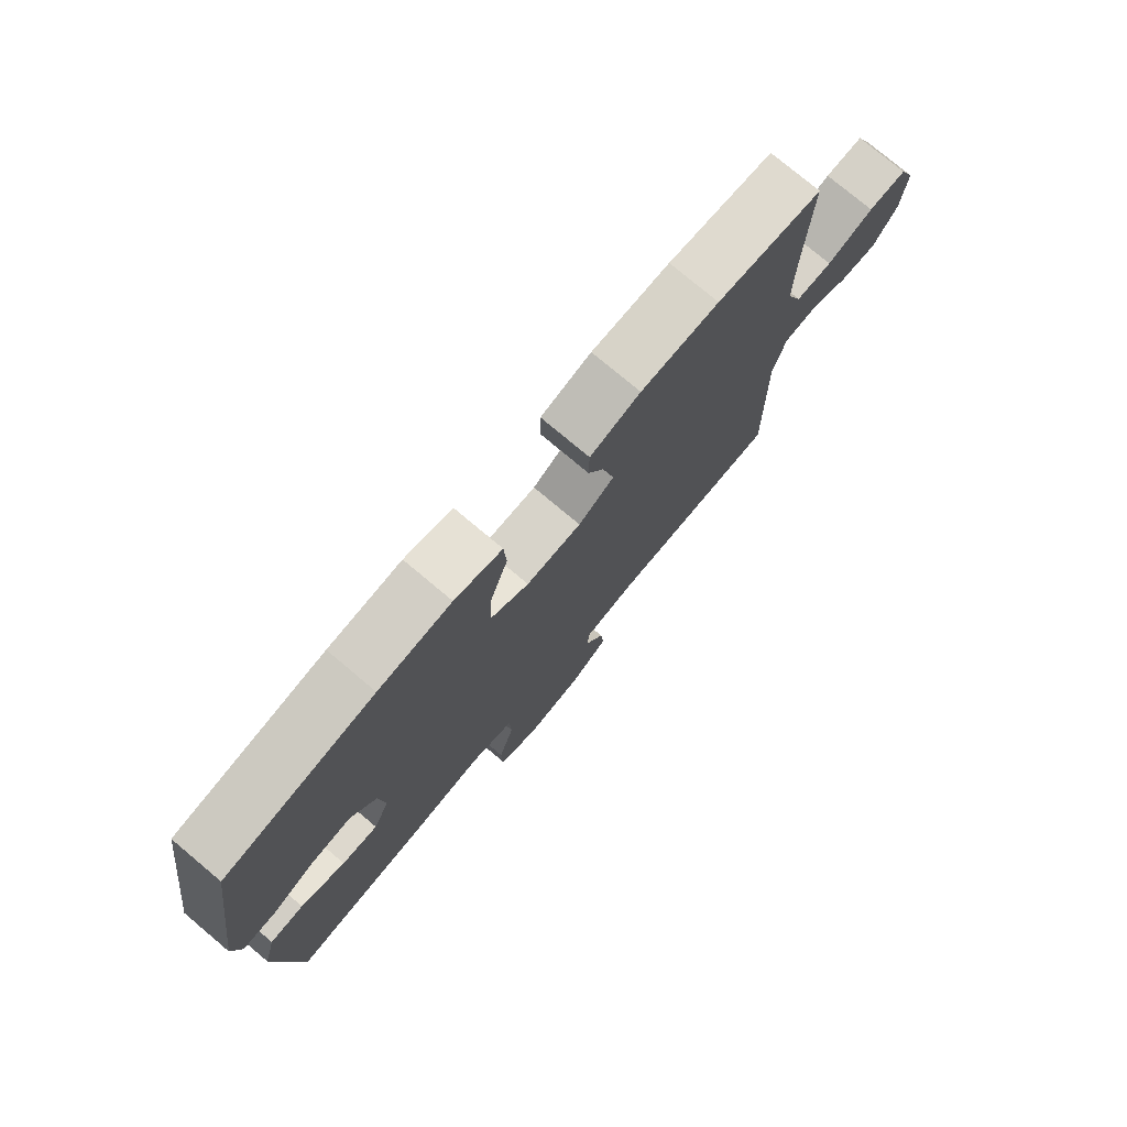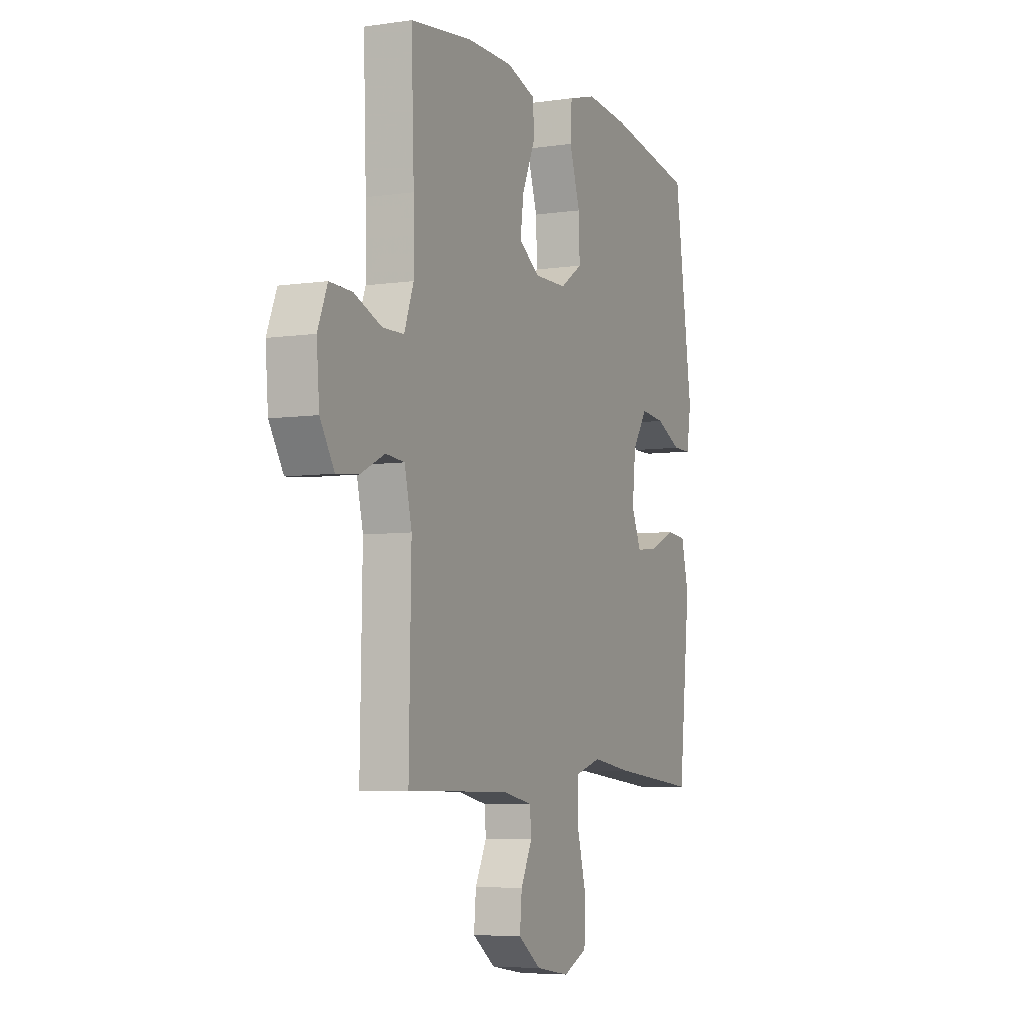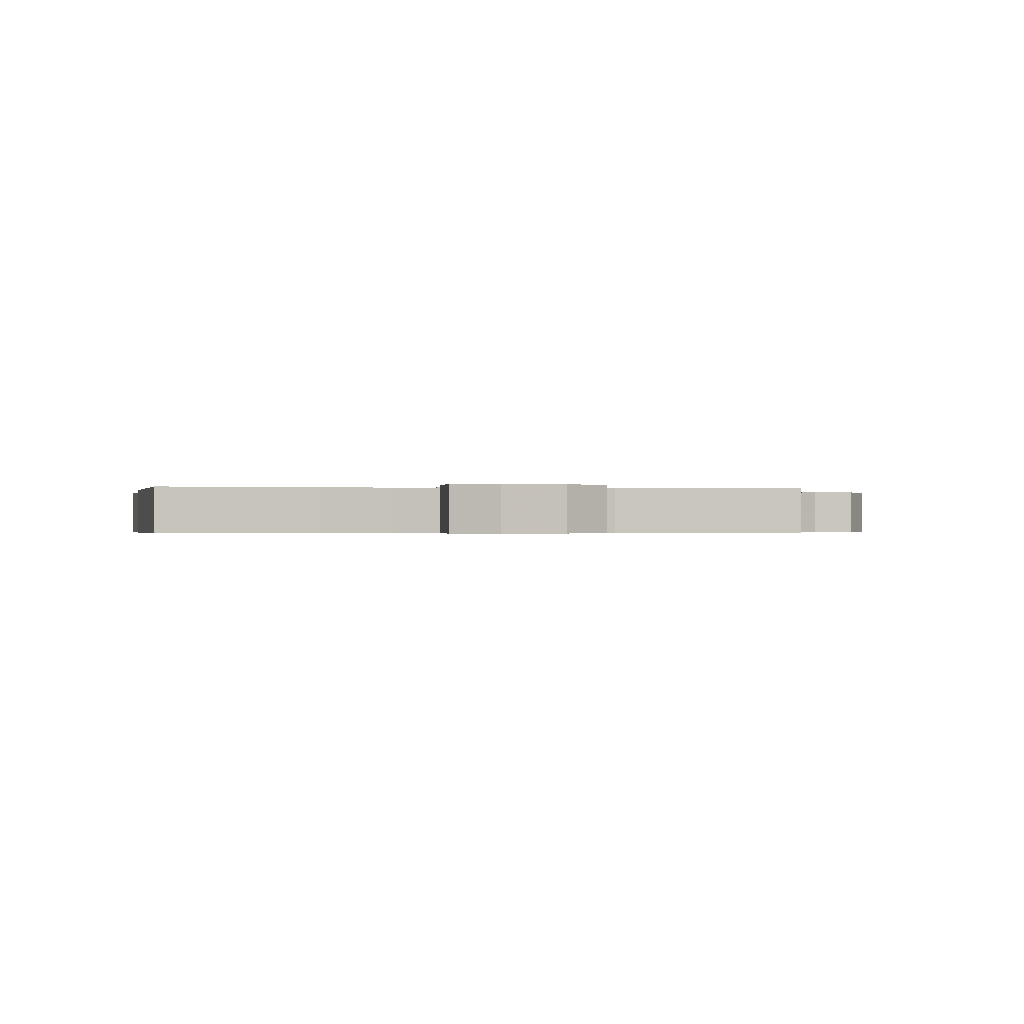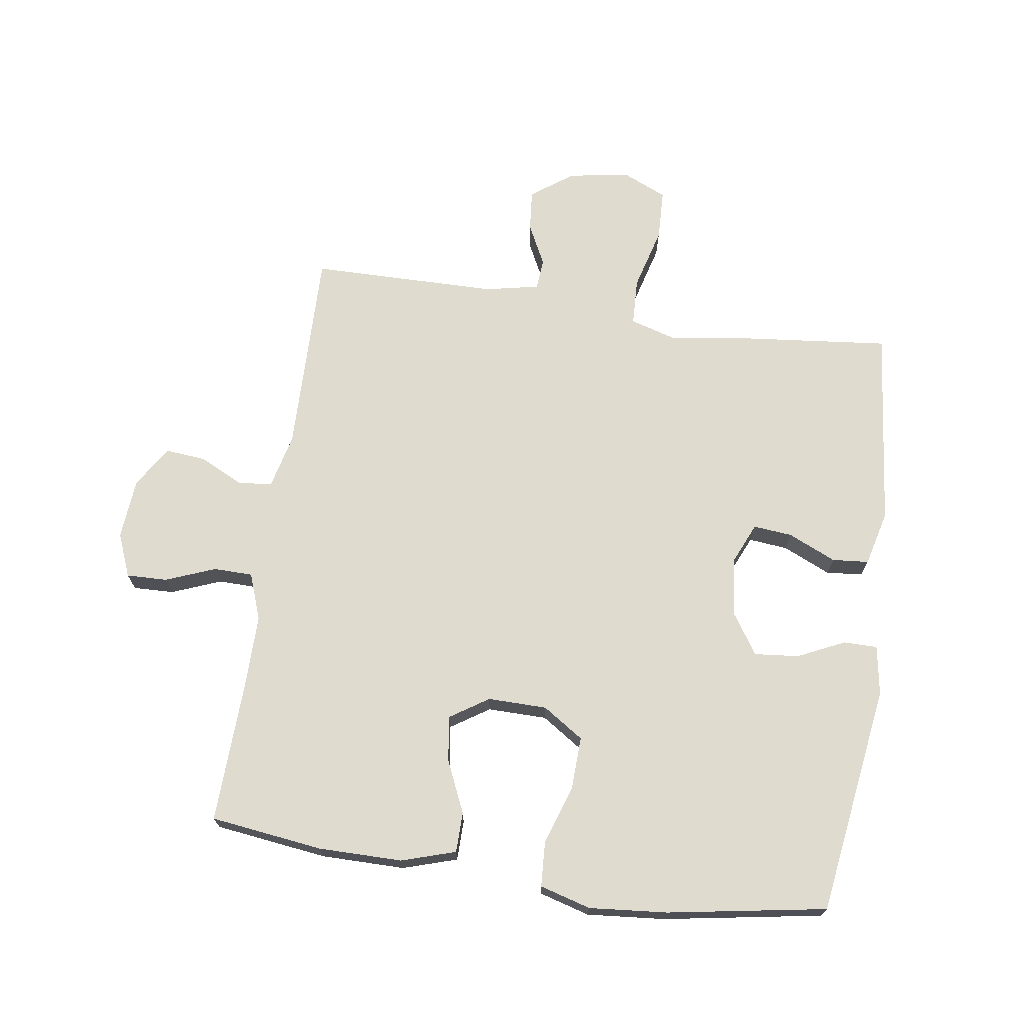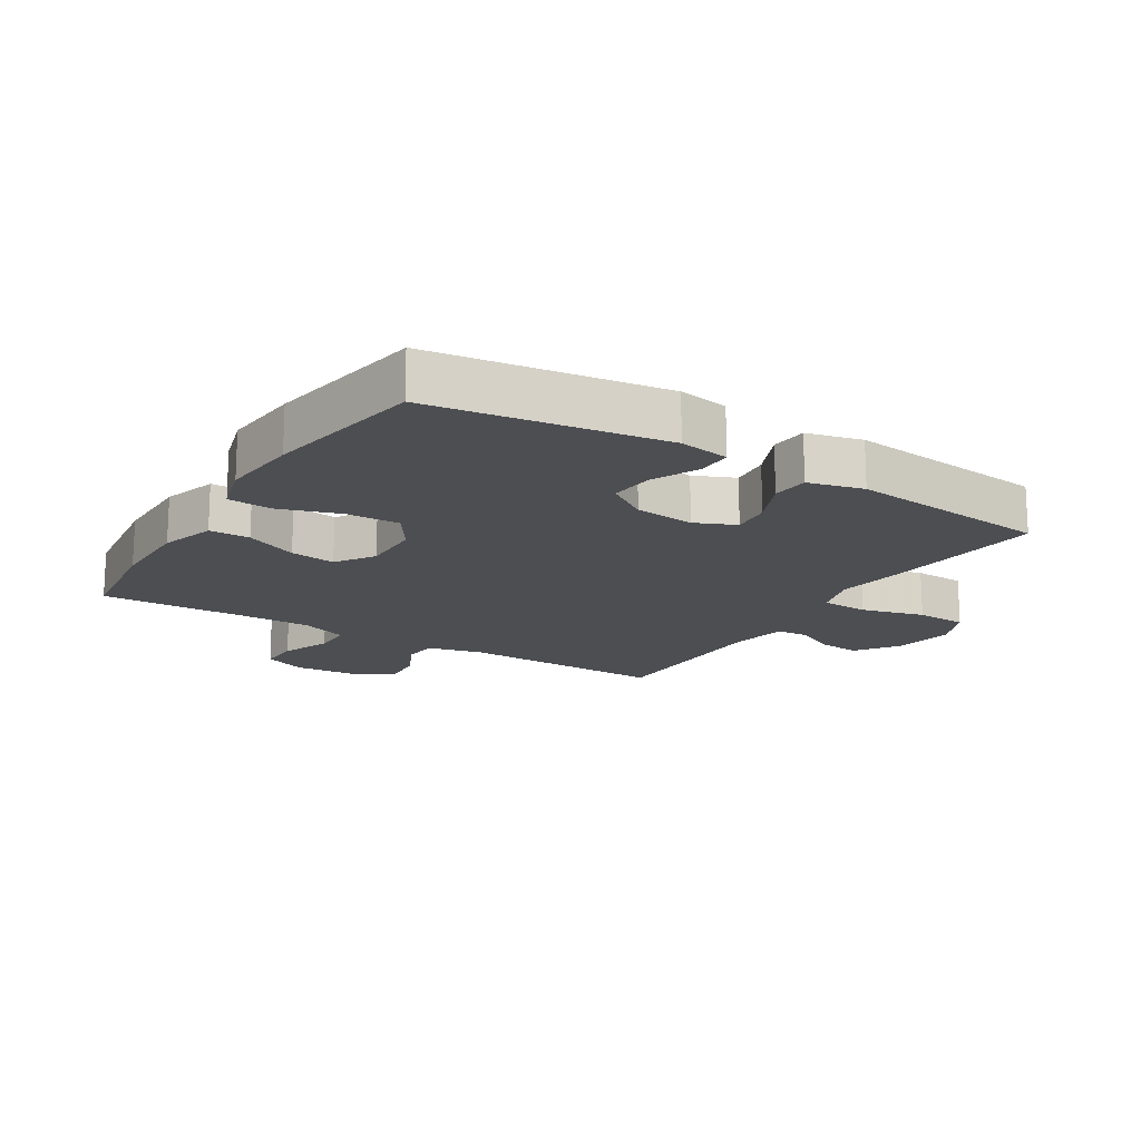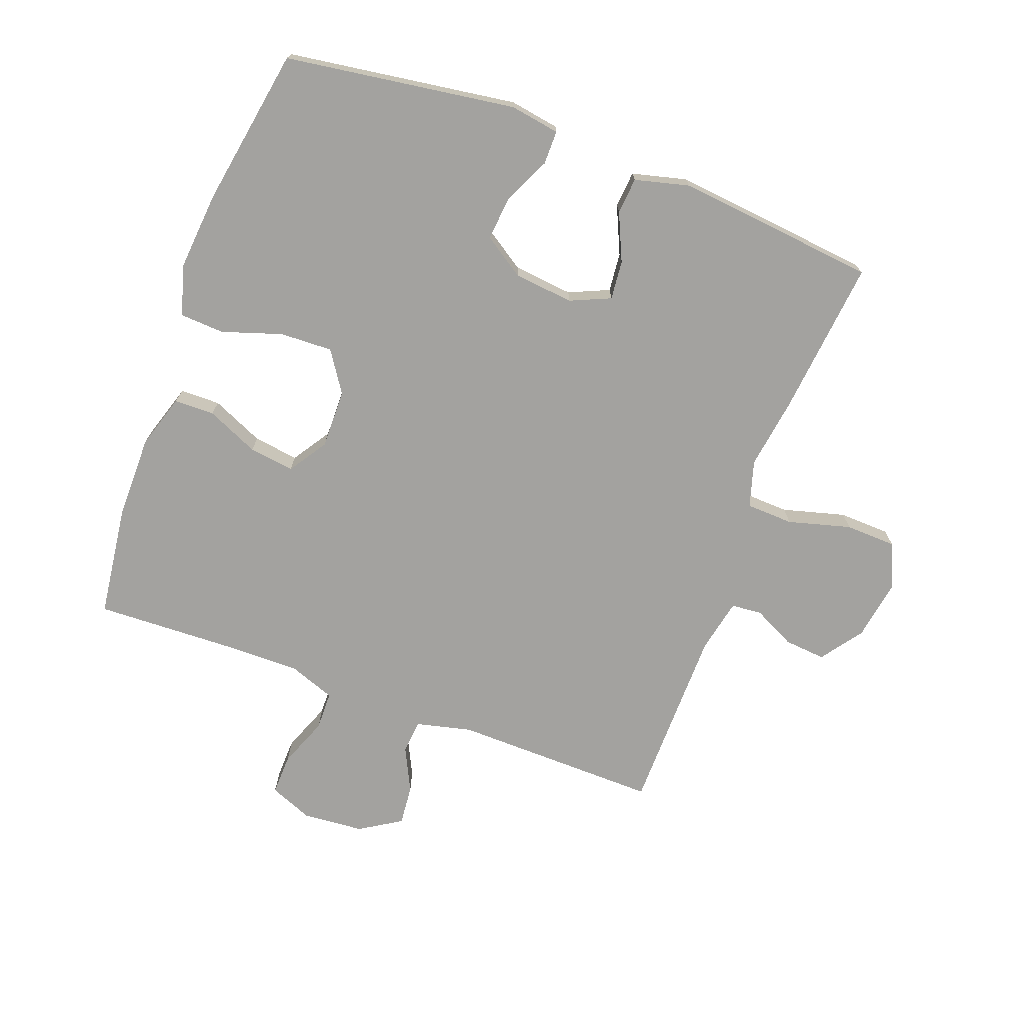
<metadata>
{"format":"obj","ext":"obj","renderer":"f3d","projection":"perspective","resolution":1024,"background":"white","views":[{"elev":77.0,"azim":130.0,"up":"+Z"},{"elev":-5.9,"azim":-66.0,"up":"+Z"},{"elev":-0.4,"azim":171.7,"up":"+Y"},{"elev":70.5,"azim":8.4,"up":"+Y"},{"elev":-16.6,"azim":58.2,"up":"+Y"},{"elev":-72.6,"azim":69.7,"up":"+Y"}]}
</metadata>
<code>
v 0.5 0.07 -0.5
v 0.251 0.07 -0.474
v 0.136 0.07 -0.457
v 0.062 0.07 -0.479
v 0.059 0.07 -0.554
v 0.086 0.07 -0.654
v 0.083 0.07 -0.735
v 0.013 0.07 -0.766
v -0.085 0.07 -0.75
v -0.151 0.07 -0.702
v -0.145 0.07 -0.636
v -0.112 0.07 -0.57
v -0.116 0.07 -0.521
v -0.202 0.07 -0.503
v -0.5 0.07 -0.5
v -0.494 0.07 -0.171
v -0.515 0.07 -0.083
v -0.569 0.07 -0.078
v -0.639 0.07 -0.112
v -0.703 0.07 -0.118
v -0.744 0.07 -0.052
v -0.752 0.07 0.045
v -0.724 0.07 0.114
v -0.659 0.07 0.112
v -0.58 0.07 0.081
v -0.518 0.07 0.082
v -0.491 0.07 0.156
v -0.492 0.07 0.273
v -0.5 0.07 0.5
v -0.321 0.07 0.523
v -0.188 0.07 0.523
v -0.102 0.07 0.496
v -0.101 0.07 0.432
v -0.138 0.07 0.349
v -0.148 0.07 0.277
v -0.087 0.07 0.237
v 0.007 0.07 0.238
v 0.072 0.07 0.281
v 0.069 0.07 0.365
v 0.038 0.07 0.46
v 0.042 0.07 0.531
v 0.123 0.07 0.554
v 0.247 0.07 0.543
v 0.5 0.07 0.5
v 0.553 0.07 0.133
v 0.54 0.07 0.054
v 0.486 0.07 0.054
v 0.412 0.07 0.089
v 0.341 0.07 0.096
v 0.298 0.07 0.031
v 0.288 0.07 -0.064
v 0.316 0.07 -0.128
v 0.378 0.07 -0.122
v 0.454 0.07 -0.088
v 0.512 0.07 -0.093
v 0.534 0.07 -0.18
v 0.5 0 -0.5
v 0.251 0 -0.474
v 0.136 0 -0.457
v 0.062 0 -0.479
v 0.059 0 -0.554
v 0.086 0 -0.654
v 0.083 0 -0.735
v 0.013 0 -0.766
v -0.085 0 -0.75
v -0.151 0 -0.702
v -0.145 0 -0.636
v -0.112 0 -0.57
v -0.116 0 -0.521
v -0.202 0 -0.503
v -0.5 0 -0.5
v -0.494 0 -0.171
v -0.515 0 -0.083
v -0.569 0 -0.078
v -0.639 0 -0.112
v -0.703 0 -0.118
v -0.744 0 -0.052
v -0.752 0 0.045
v -0.724 0 0.114
v -0.659 0 0.112
v -0.58 0 0.081
v -0.518 0 0.082
v -0.491 0 0.156
v -0.492 0 0.273
v -0.5 0 0.5
v -0.321 0 0.523
v -0.188 0 0.523
v -0.102 0 0.496
v -0.101 0 0.432
v -0.138 0 0.349
v -0.148 0 0.277
v -0.087 0 0.237
v 0.007 0 0.238
v 0.072 0 0.281
v 0.069 0 0.365
v 0.038 0 0.46
v 0.042 0 0.531
v 0.123 0 0.554
v 0.247 0 0.543
v 0.5 0 0.5
v 0.553 0 0.133
v 0.54 0 0.054
v 0.486 0 0.054
v 0.412 0 0.089
v 0.341 0 0.096
v 0.298 0 0.031
v 0.288 0 -0.064
v 0.316 0 -0.128
v 0.378 0 -0.122
v 0.454 0 -0.088
v 0.512 0 -0.093
v 0.534 0 -0.18
f 53 54 55 56
f 52 53 56 1
f 45 46 47 48
f 45 48 49
f 44 45 49
f 43 44 49 50
f 39 40 41 42
f 38 39 42 43
f 31 32 33 34
f 31 34 35
f 28 29 30 31
f 27 28 31 35
f 26 27 35 36
f 22 23 24 25
f 22 25 26
f 21 22 26
f 18 19 20 21
f 17 18 21 26
f 16 17 26 36
f 14 15 16 36
f 9 10 11 12
f 9 12 13
f 8 9 13
f 5 6 7 8
f 4 5 8 13
f 3 4 13 14
f 52 1 2 3
f 51 52 3 14
f 38 43 50 51
f 37 38 51 14
f 14 36 37
f 112 111 110 109
f 57 112 109 108
f 104 103 102 101
f 105 104 101
f 105 101 100
f 106 105 100 99
f 98 97 96 95
f 99 98 95 94
f 90 89 88 87
f 91 90 87
f 87 86 85 84
f 91 87 84 83
f 92 91 83 82
f 81 80 79 78
f 82 81 78
f 82 78 77
f 77 76 75 74
f 82 77 74 73
f 92 82 73 72
f 92 72 71 70
f 68 67 66 65
f 69 68 65
f 69 65 64
f 64 63 62 61
f 69 64 61 60
f 70 69 60 59
f 59 58 57 108
f 70 59 108 107
f 107 106 99 94
f 70 107 94 93
f 93 92 70
f 1 57 58 2
f 2 58 59 3
f 3 59 60 4
f 4 60 61 5
f 5 61 62 6
f 6 62 63 7
f 7 63 64 8
f 8 64 65 9
f 9 65 66 10
f 10 66 67 11
f 11 67 68 12
f 12 68 69 13
f 13 69 70 14
f 14 70 71 15
f 15 71 72 16
f 16 72 73 17
f 17 73 74 18
f 18 74 75 19
f 19 75 76 20
f 20 76 77 21
f 21 77 78 22
f 22 78 79 23
f 23 79 80 24
f 24 80 81 25
f 25 81 82 26
f 26 82 83 27
f 27 83 84 28
f 28 84 85 29
f 29 85 86 30
f 30 86 87 31
f 31 87 88 32
f 32 88 89 33
f 33 89 90 34
f 34 90 91 35
f 35 91 92 36
f 36 92 93 37
f 37 93 94 38
f 38 94 95 39
f 39 95 96 40
f 40 96 97 41
f 41 97 98 42
f 42 98 99 43
f 43 99 100 44
f 44 100 101 45
f 45 101 102 46
f 46 102 103 47
f 47 103 104 48
f 48 104 105 49
f 49 105 106 50
f 50 106 107 51
f 51 107 108 52
f 52 108 109 53
f 53 109 110 54
f 54 110 111 55
f 55 111 112 56
f 56 112 57 1

</code>
